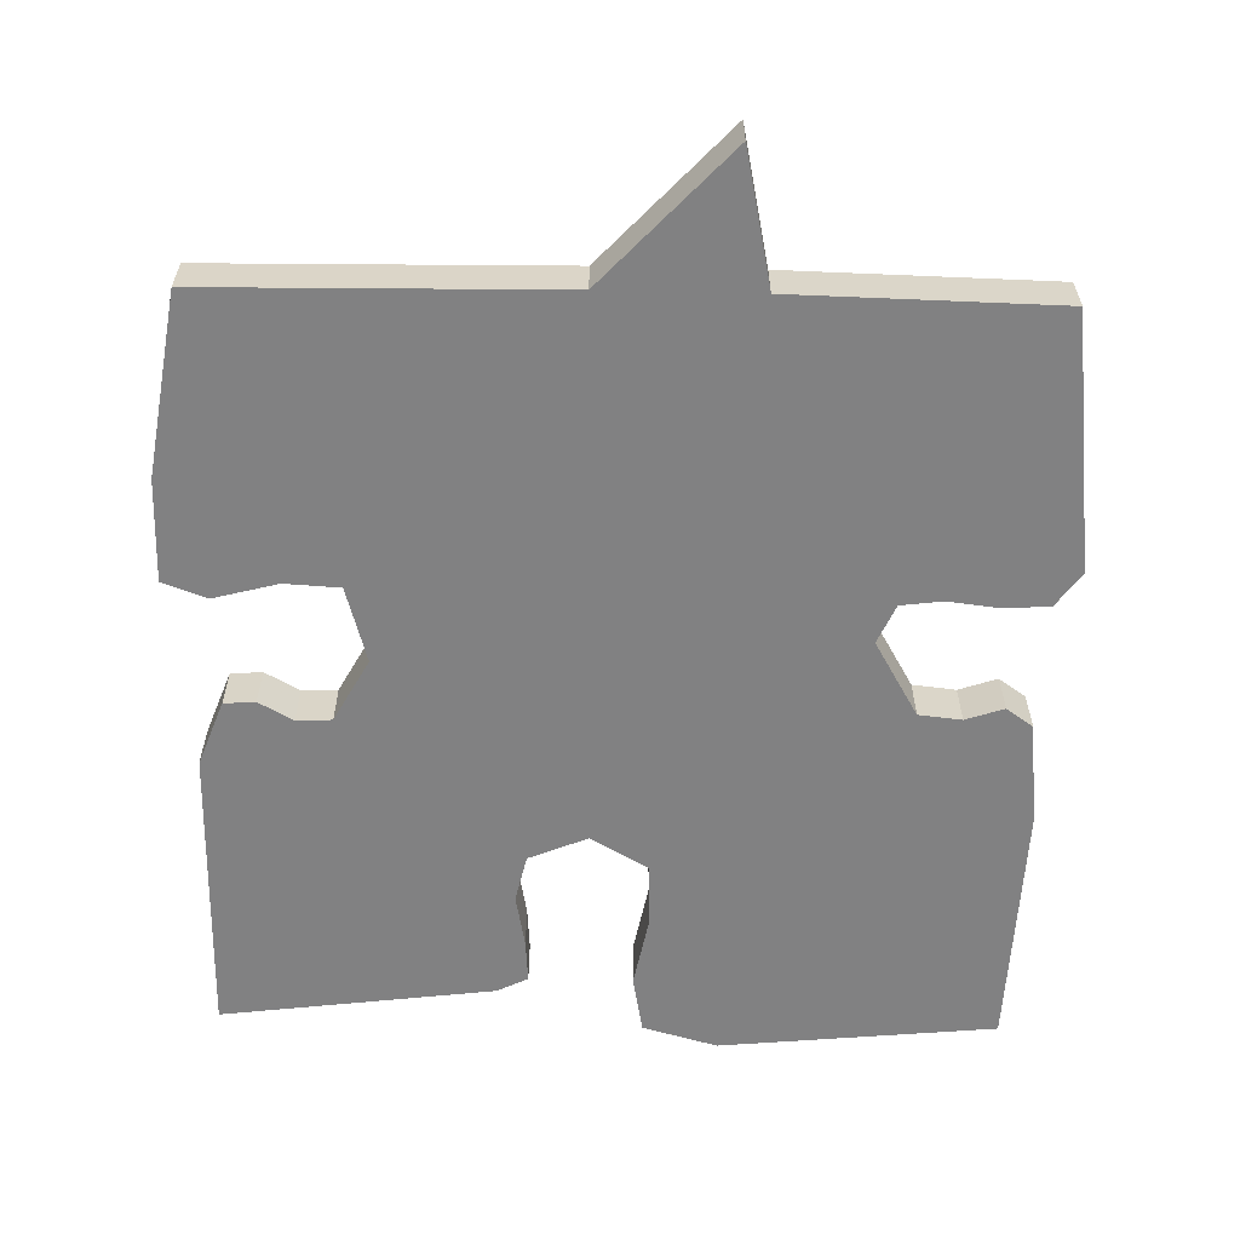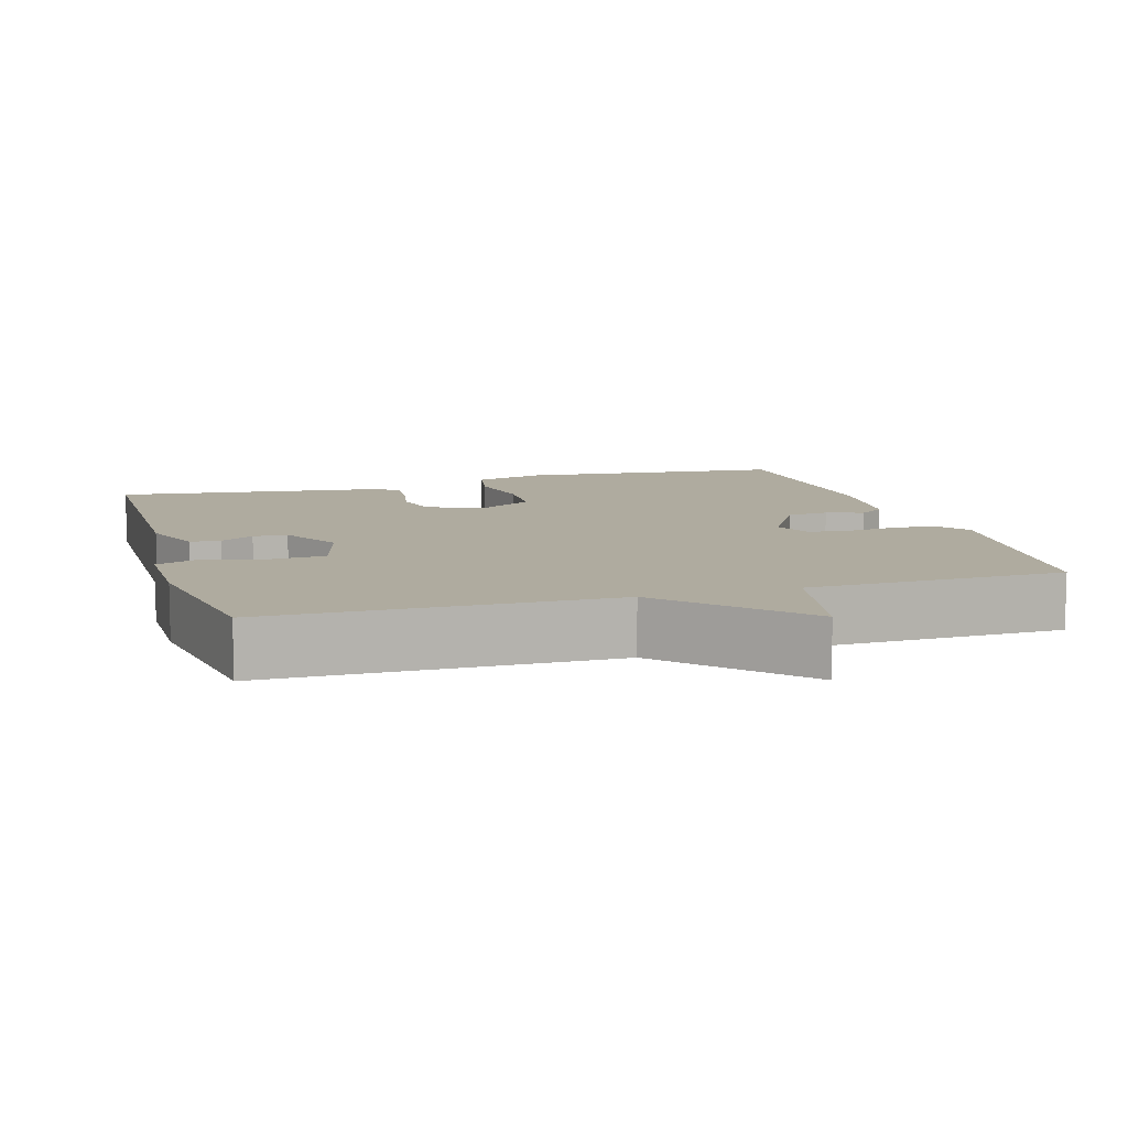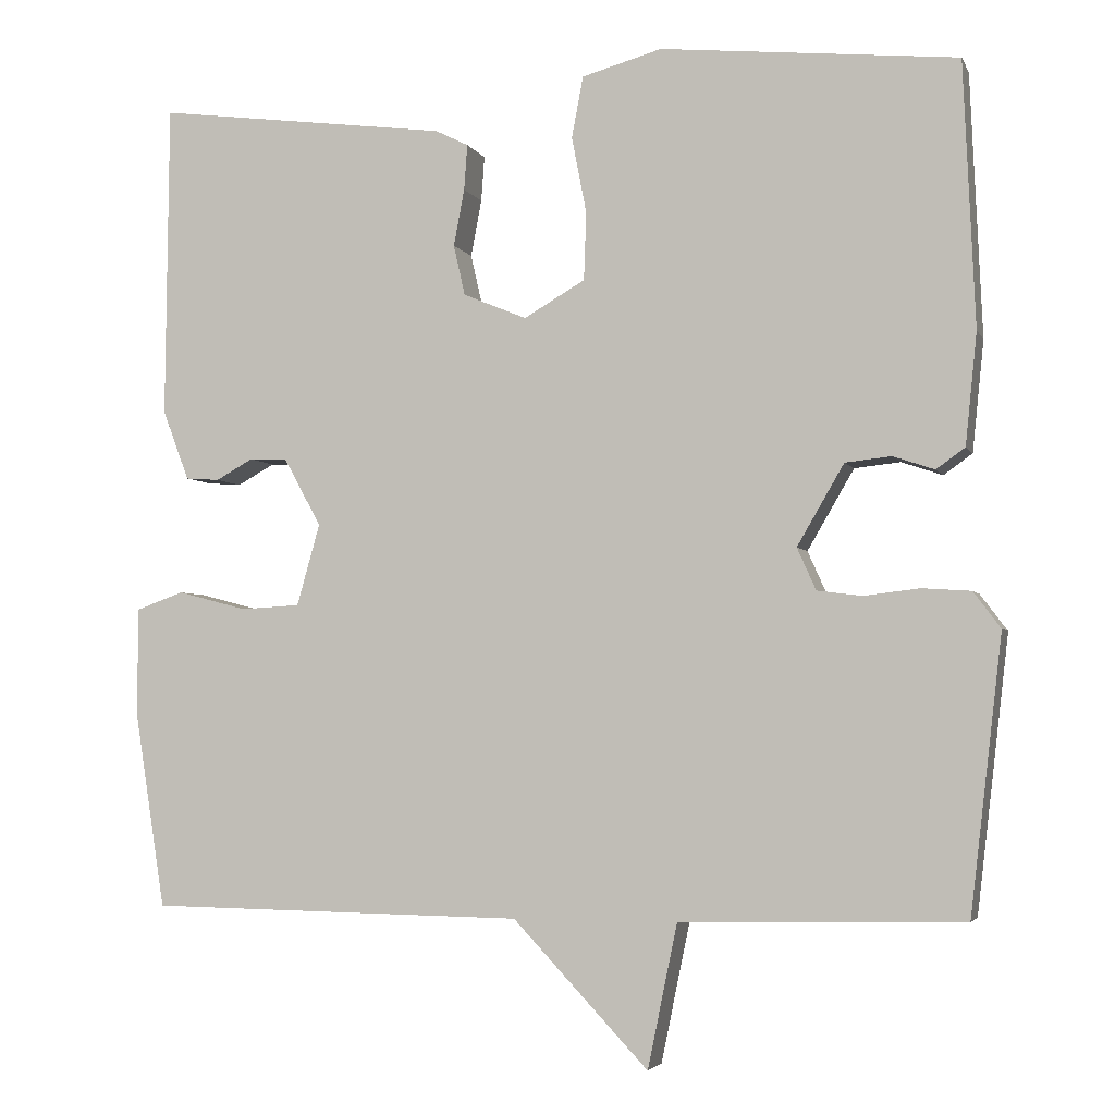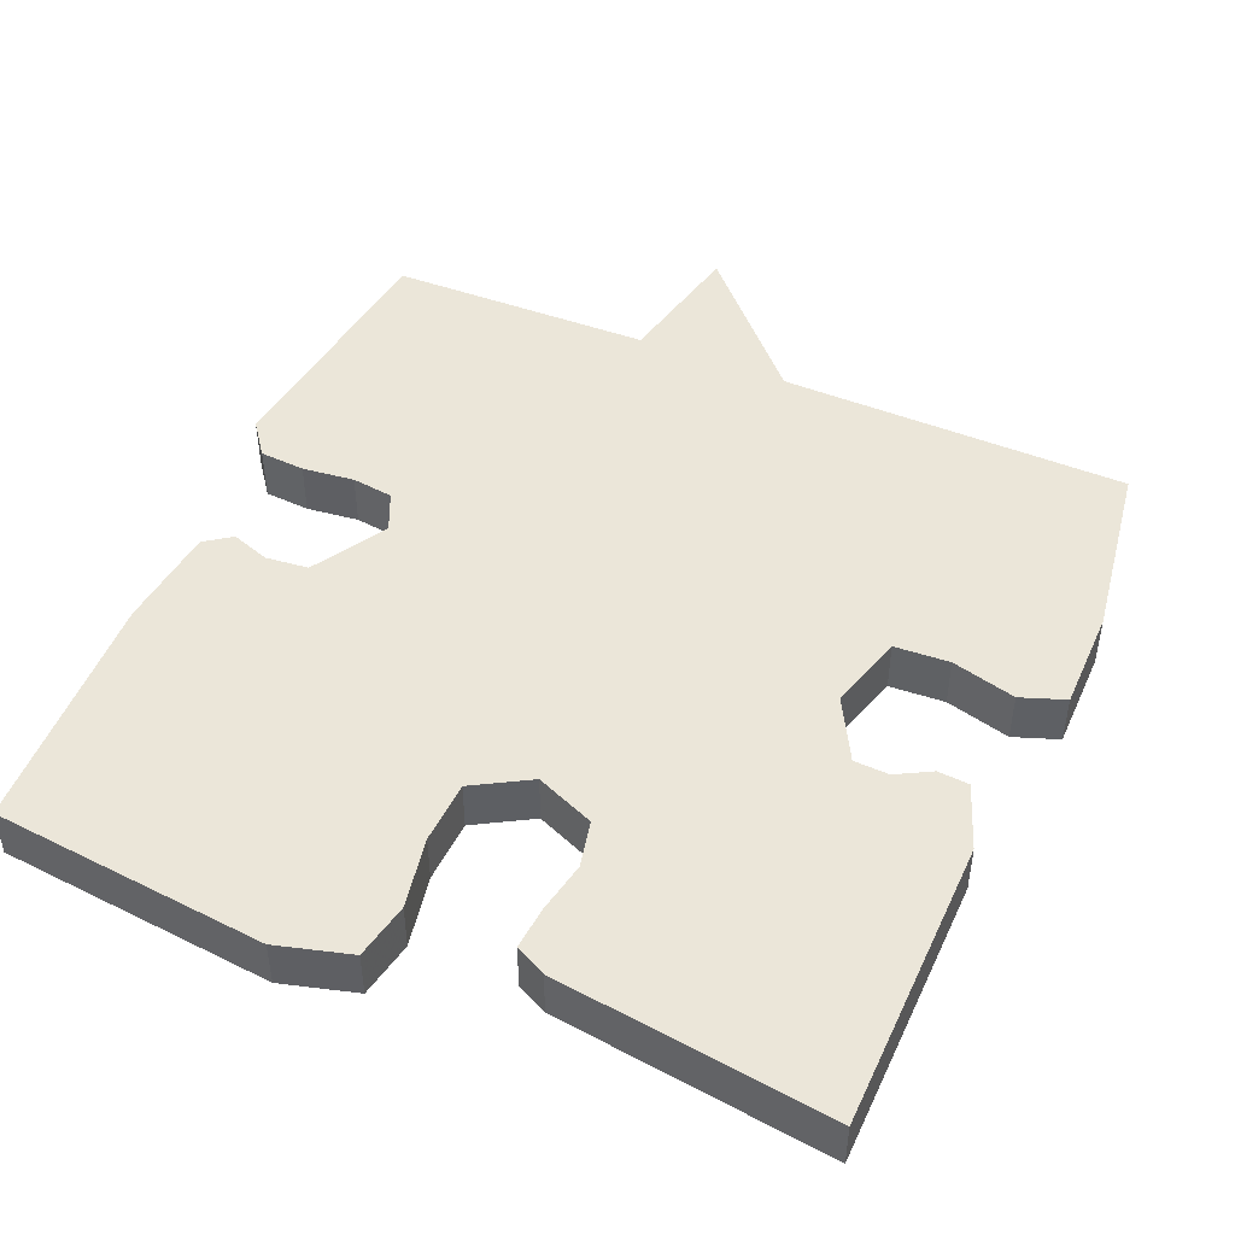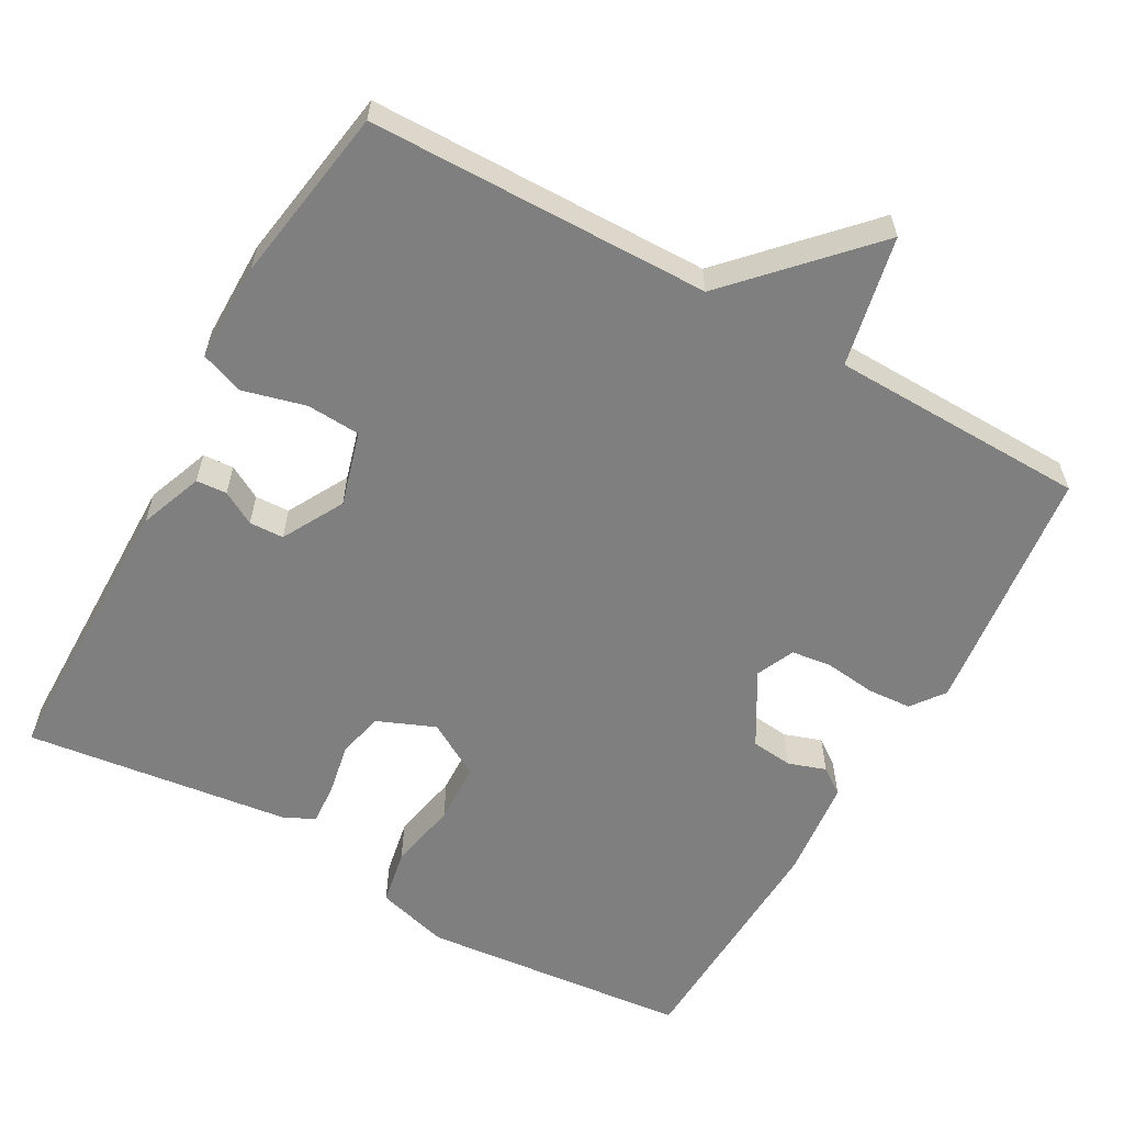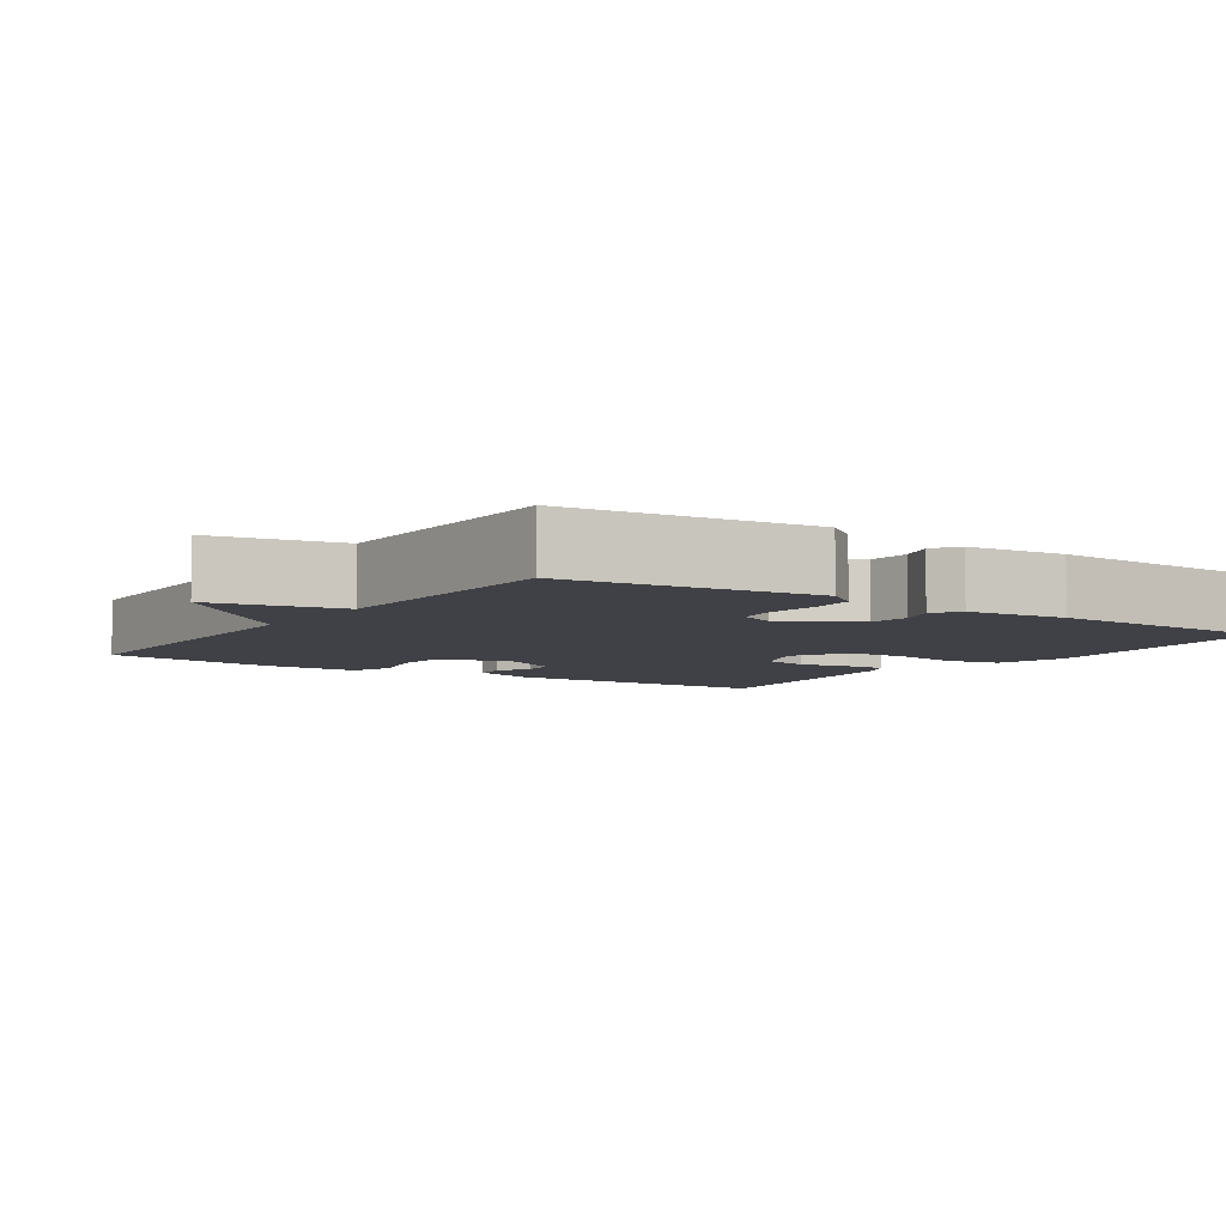
<metadata>
{"format":"obj","ext":"obj","renderer":"f3d","projection":"perspective","resolution":1024,"background":"white","views":[{"elev":-60.5,"azim":178.7,"up":"+Y"},{"elev":9.6,"azim":163.3,"up":"+Y"},{"elev":-3.7,"azim":-164.2,"up":"+Z"},{"elev":47.1,"azim":23.5,"up":"+Y"},{"elev":-59.7,"azim":150.7,"up":"+Y"},{"elev":-6.0,"azim":-124.2,"up":"+Y"}]}
</metadata>
<code>
v -0.5 0.07 0.5
v -0.14 0.07 0.536
v -0.043 0.07 0.509
v -0.029 0.07 0.435
v -0.047 0.07 0.342
v -0.044 0.07 0.26
v 0.03 0.07 0.217
v 0.107 0.07 0.249
v 0.121 0.07 0.31
v 0.108 0.07 0.379
v 0.104 0.07 0.434
v 0.144 0.07 0.454
v 0.5 0.07 0.5
v 0.504 0.07 0.118
v 0.472 0.07 0.033
v 0.431 0.07 0.03
v 0.386 0.07 0.055
v 0.34 0.07 0.053
v 0.295 0.07 -0.029
v 0.323 0.07 -0.128
v 0.395 0.07 -0.132
v 0.479 0.07 -0.11
v 0.537 0.07 -0.131
v 0.537 0.07 -0.264
v 0.5 0.07 -0.5
v 0.043 0.07 -0.507
v -0.121 0.07 -0.681
v -0.157 0.07 -0.507
v -0.5 0.07 -0.5
v -0.539 0.07 -0.166
v -0.506 0.07 -0.122
v -0.447 0.07 -0.118
v -0.379 0.07 -0.126
v -0.325 0.07 -0.119
v -0.302 0.07 -0.068
v -0.359 0.07 0.03
v -0.415 0.07 0.036
v -0.465 0.07 0.019
v -0.5 0.07 0.044
v -0.514 0.07 0.179
v -0.5 0 0.5
v -0.14 0 0.536
v -0.043 0 0.509
v -0.029 0 0.435
v -0.047 0 0.342
v -0.044 0 0.26
v 0.03 0 0.217
v 0.107 0 0.249
v 0.121 0 0.31
v 0.108 0 0.379
v 0.104 0 0.434
v 0.144 0 0.454
v 0.5 0 0.5
v 0.504 0 0.118
v 0.472 0 0.033
v 0.431 0 0.03
v 0.386 0 0.055
v 0.34 0 0.053
v 0.295 0 -0.029
v 0.323 0 -0.128
v 0.395 0 -0.132
v 0.479 0 -0.11
v 0.537 0 -0.131
v 0.537 0 -0.264
v 0.5 0 -0.5
v 0.043 0 -0.507
v -0.121 0 -0.681
v -0.157 0 -0.507
v -0.5 0 -0.5
v -0.539 0 -0.166
v -0.506 0 -0.122
v -0.447 0 -0.118
v -0.379 0 -0.126
v -0.325 0 -0.119
v -0.302 0 -0.068
v -0.359 0 0.03
v -0.415 0 0.036
v -0.465 0 0.019
v -0.5 0 0.044
v -0.514 0 0.179
f 3 4 5
f 2 3 5
f 1 2 5
f 40 1 5
f 39 40 5
f 38 39 5
f 37 38 5
f 36 37 5 6
f 35 36 6 7
f 34 35 7 8
f 31 32 33
f 30 31 33
f 29 30 33
f 28 29 33
f 28 33 34
f 26 27 28
f 25 26 28
f 24 25 28
f 23 24 28
f 22 23 28
f 21 22 28
f 20 21 28 34
f 19 20 34 8
f 15 16 17
f 14 15 17
f 13 14 17
f 12 13 17
f 11 12 17
f 10 11 17
f 9 10 17
f 9 17 18
f 8 9 18 19
f 45 44 43
f 45 43 42
f 45 42 41
f 45 41 80
f 45 80 79
f 45 79 78
f 45 78 77
f 46 45 77 76
f 47 46 76 75
f 48 47 75 74
f 73 72 71
f 73 71 70
f 73 70 69
f 73 69 68
f 74 73 68
f 68 67 66
f 68 66 65
f 68 65 64
f 68 64 63
f 68 63 62
f 68 62 61
f 74 68 61 60
f 48 74 60 59
f 57 56 55
f 57 55 54
f 57 54 53
f 57 53 52
f 57 52 51
f 57 51 50
f 57 50 49
f 58 57 49
f 59 58 49 48
f 1 41 42 2
f 2 42 43 3
f 3 43 44 4
f 4 44 45 5
f 5 45 46 6
f 6 46 47 7
f 7 47 48 8
f 8 48 49 9
f 9 49 50 10
f 10 50 51 11
f 11 51 52 12
f 12 52 53 13
f 13 53 54 14
f 14 54 55 15
f 15 55 56 16
f 16 56 57 17
f 17 57 58 18
f 18 58 59 19
f 19 59 60 20
f 20 60 61 21
f 21 61 62 22
f 22 62 63 23
f 23 63 64 24
f 24 64 65 25
f 25 65 66 26
f 26 66 67 27
f 27 67 68 28
f 28 68 69 29
f 29 69 70 30
f 30 70 71 31
f 31 71 72 32
f 32 72 73 33
f 33 73 74 34
f 34 74 75 35
f 35 75 76 36
f 36 76 77 37
f 37 77 78 38
f 38 78 79 39
f 39 79 80 40
f 40 80 41 1

</code>
